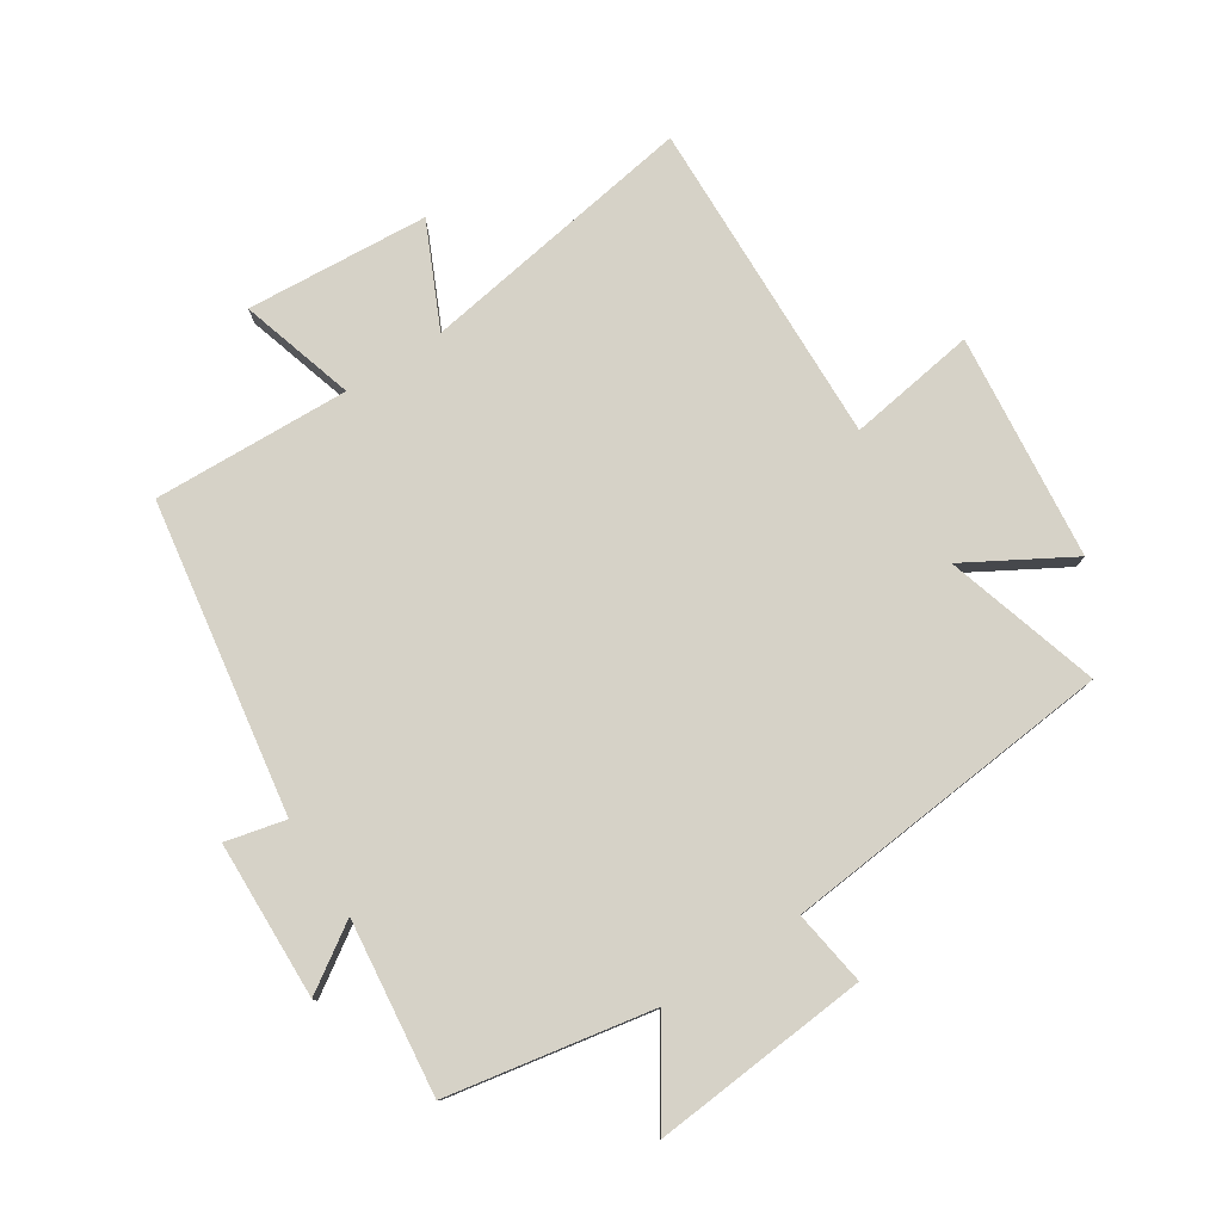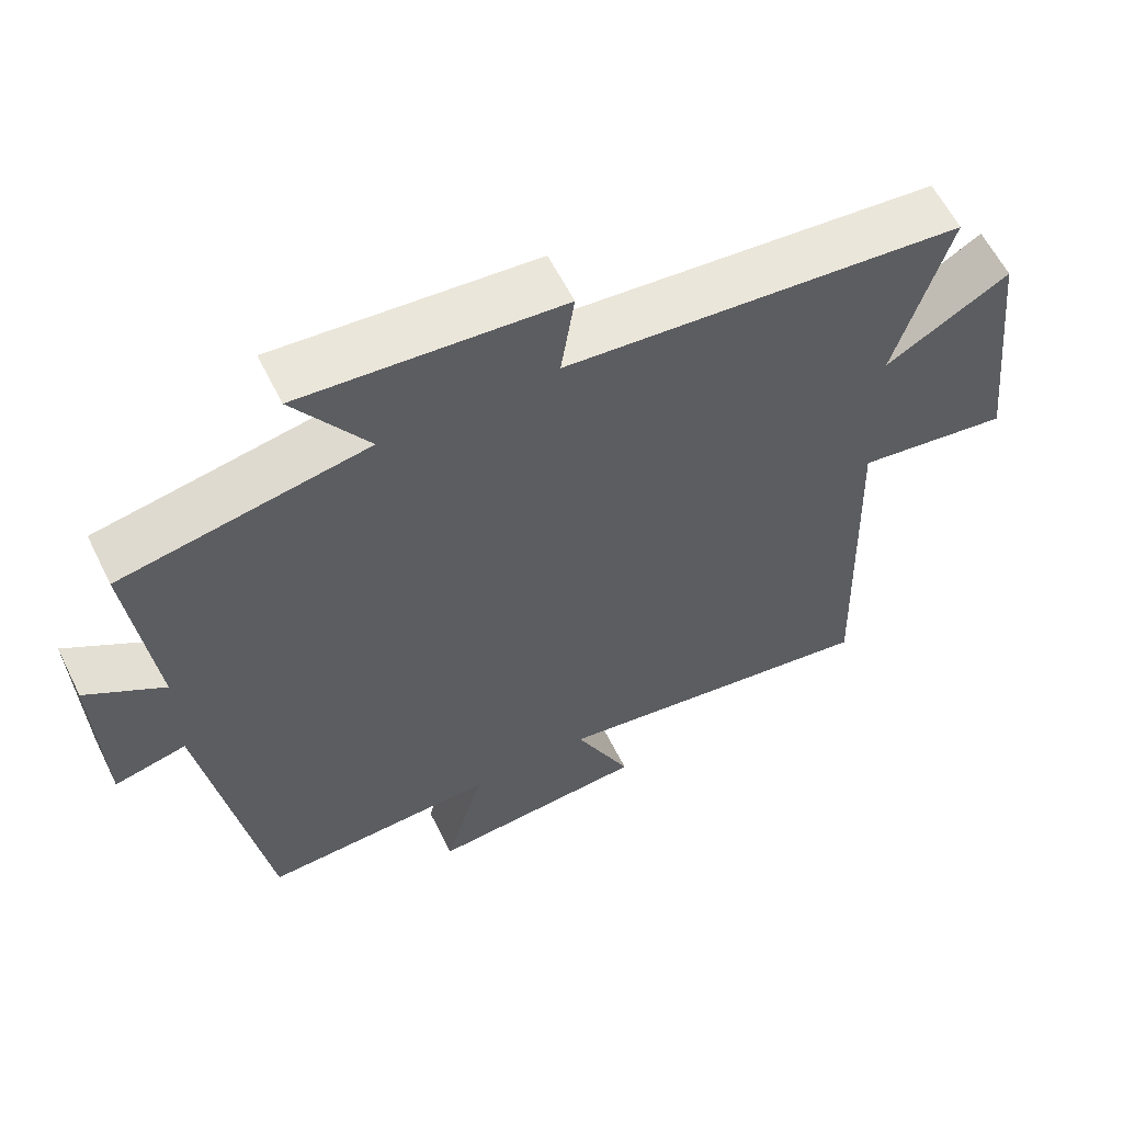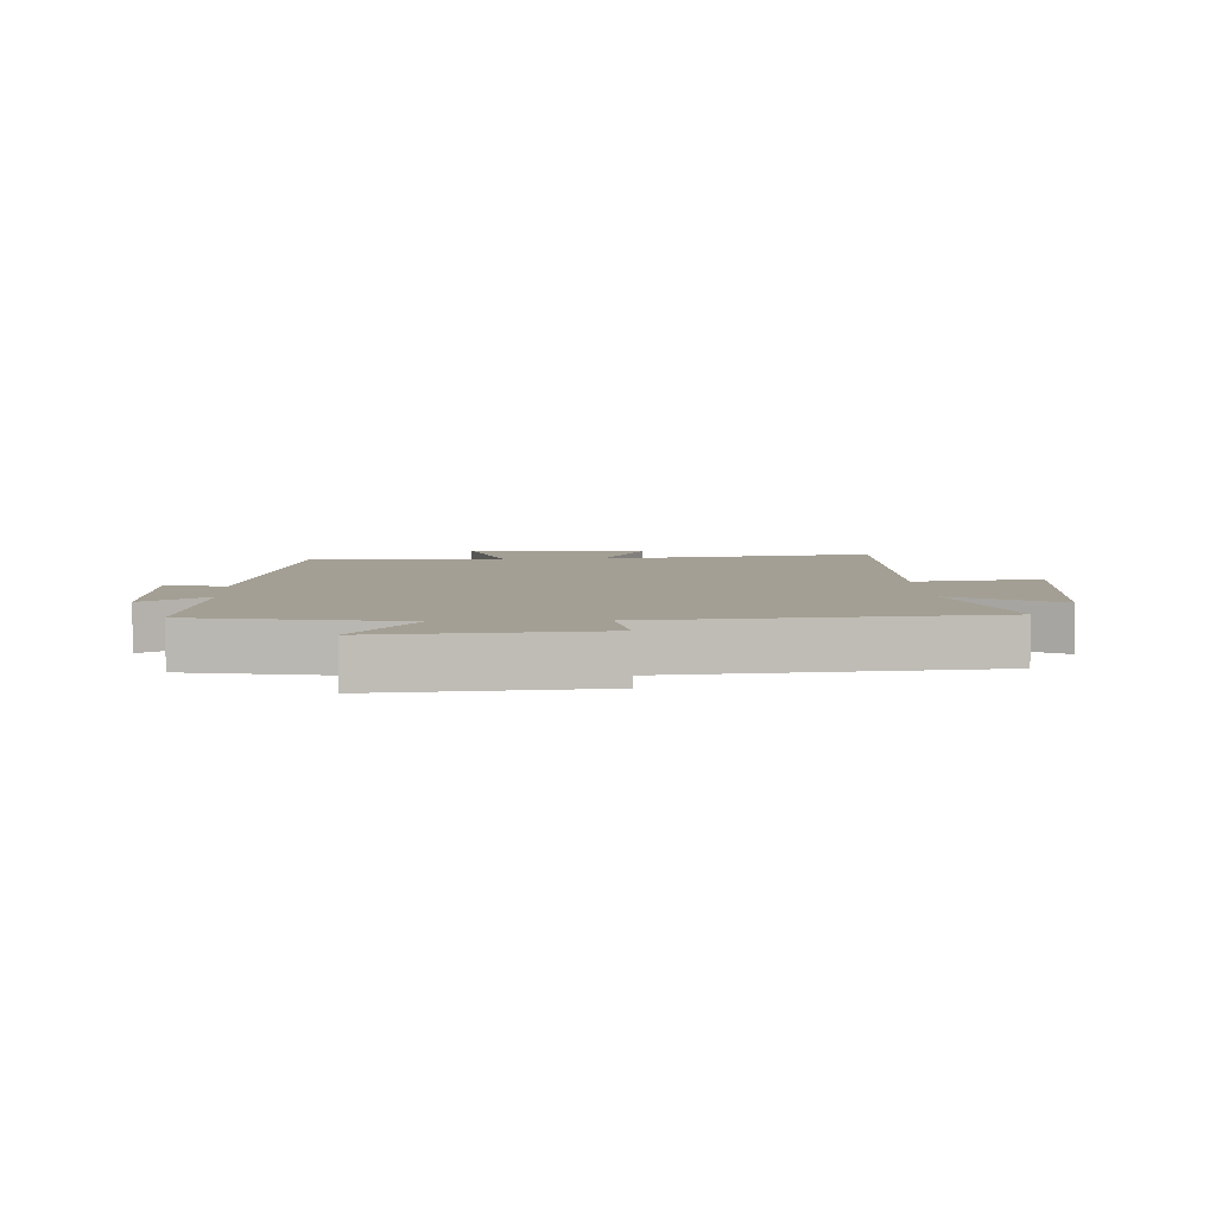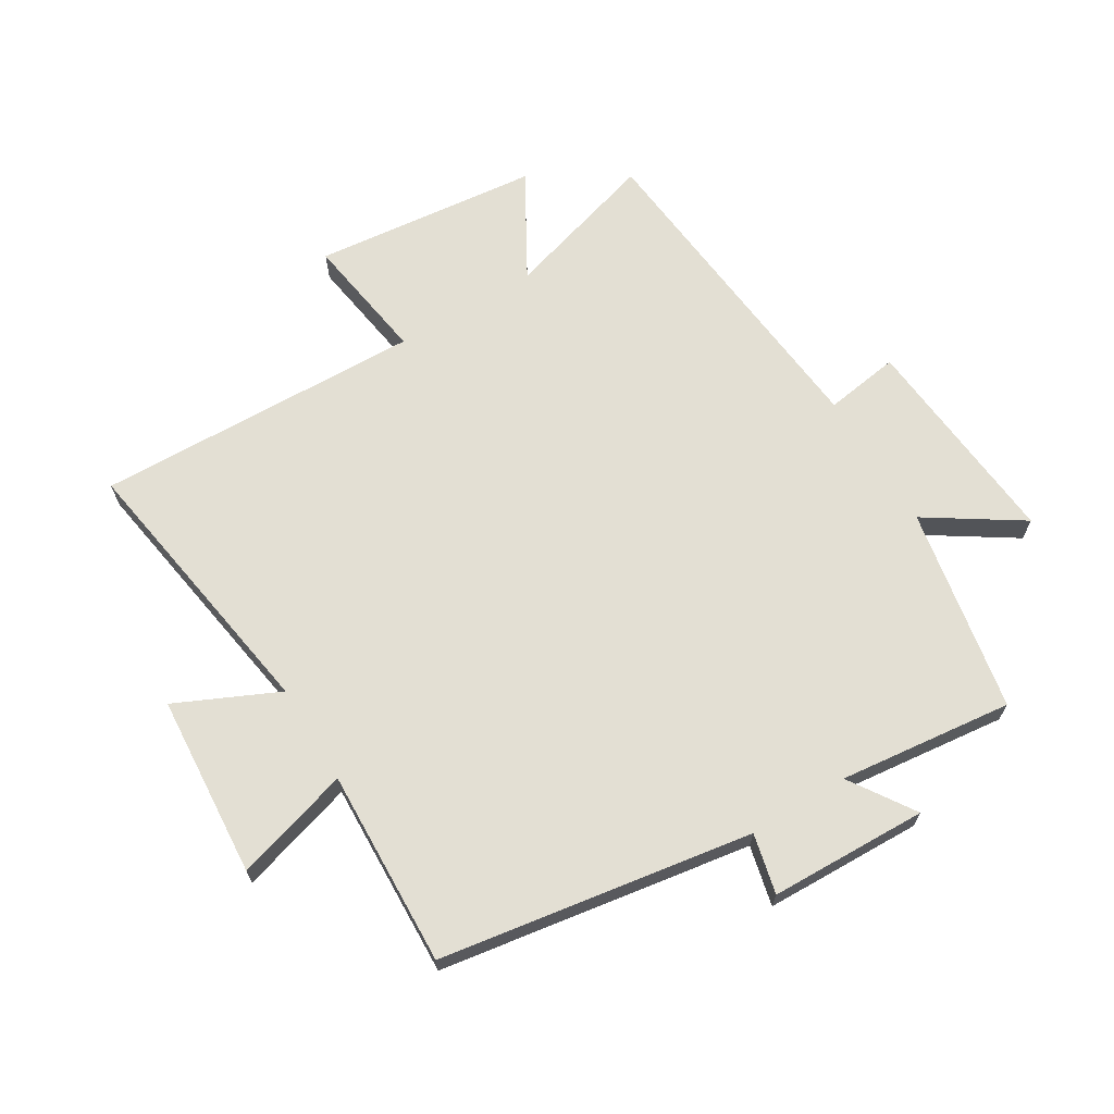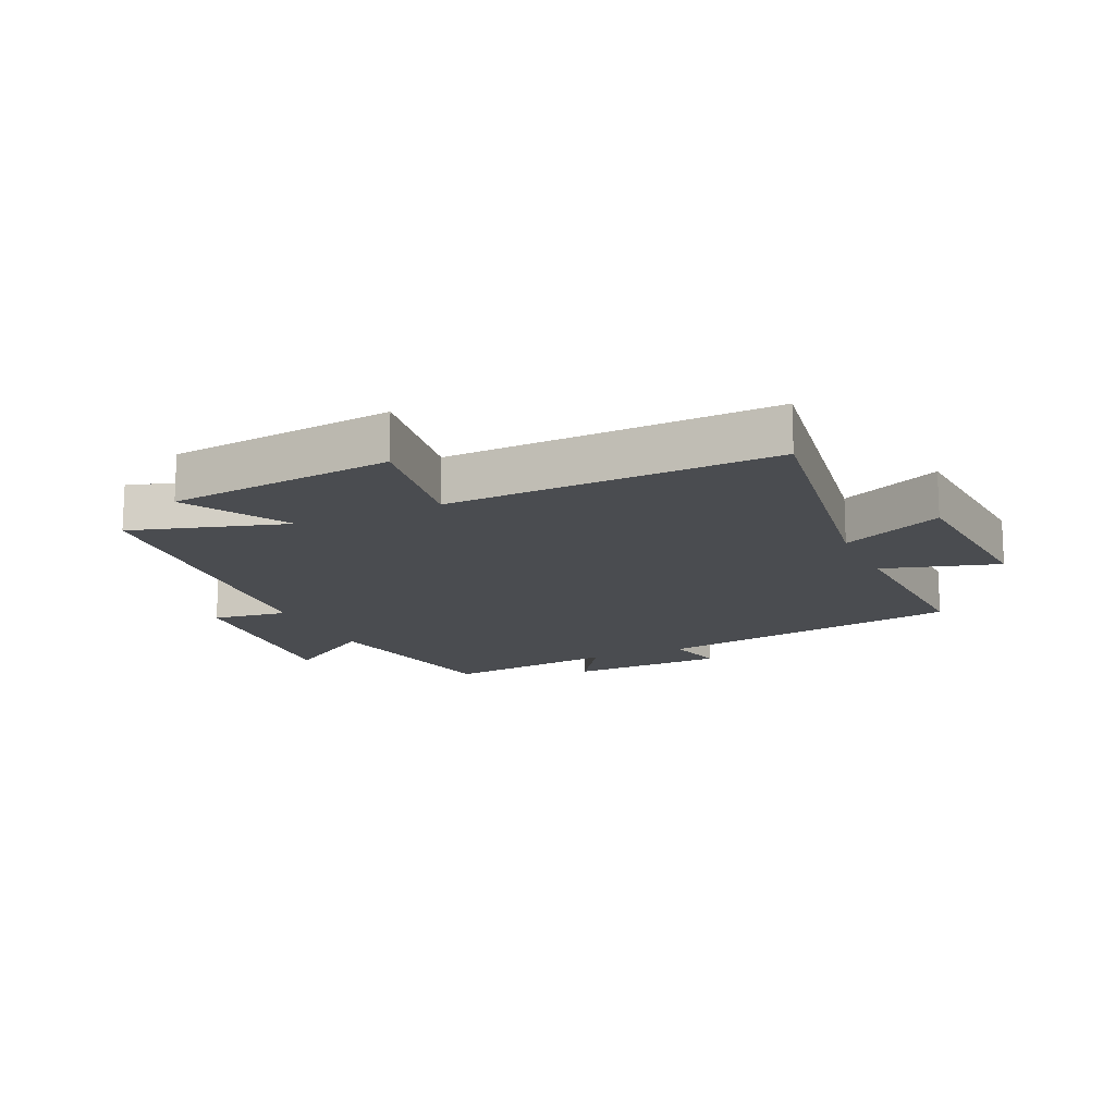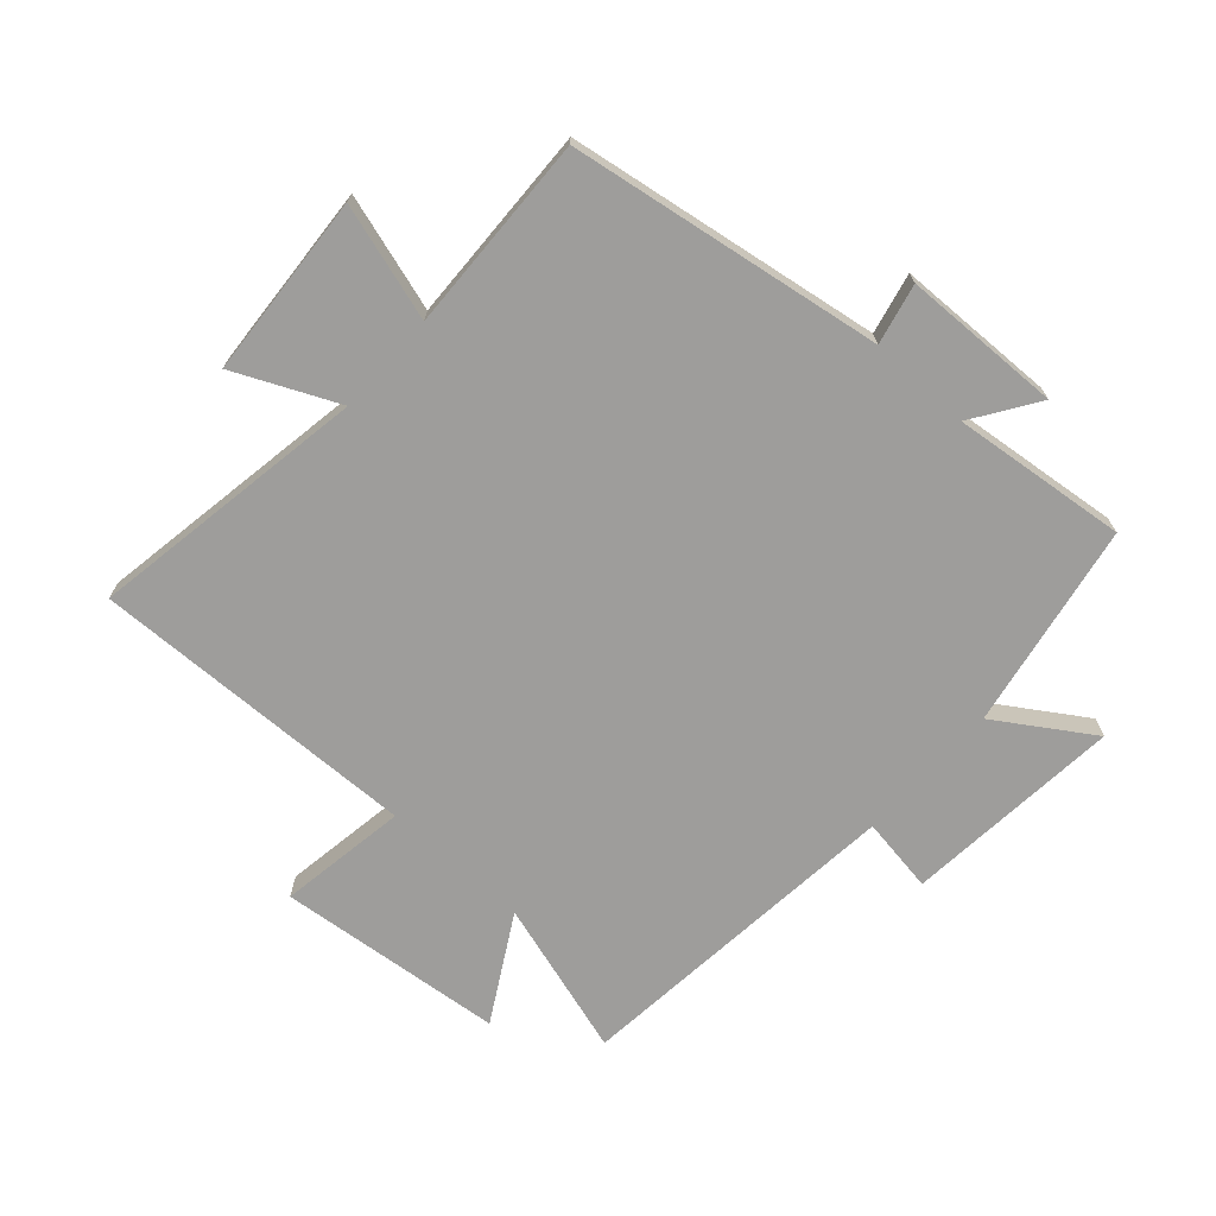
<metadata>
{"format":"obj","ext":"obj","renderer":"f3d","projection":"perspective","resolution":1024,"background":"white","views":[{"elev":78.5,"azim":-33.0,"up":"+Y"},{"elev":60.2,"azim":-26.3,"up":"+Z"},{"elev":5.6,"azim":-2.7,"up":"+Y"},{"elev":67.1,"azim":-121.4,"up":"+Y"},{"elev":-15.1,"azim":114.5,"up":"+Y"},{"elev":-70.6,"azim":-132.2,"up":"+Y"}]}
</metadata>
<code>
v -0.533 0.07 0.438
v -0.201 0.07 0.5
v -0.301 0.07 0.652
v 0.051 0.07 0.622
v 0.033 0.07 0.5
v 0.574 0.07 0.449
v 0.5 0.07 0.198
v 0.668 0.07 0.295
v 0.708 0.07 -0.071
v 0.5 0.07 -0.04
v 0.517 0.07 -0.571
v 0.065 0.07 -0.5
v 0.142 0.07 -0.665
v -0.154 0.07 -0.687
v -0.099 0.07 -0.5
v -0.418 0.07 -0.513
v -0.5 0.07 -0.008
v -0.597 0.07 -0.031
v -0.605 0.07 0.225
v -0.5 0.07 0.156
v -0.533 0 0.438
v -0.201 0 0.5
v -0.301 0 0.652
v 0.051 0 0.622
v 0.033 0 0.5
v 0.574 0 0.449
v 0.5 0 0.198
v 0.668 0 0.295
v 0.708 0 -0.071
v 0.5 0 -0.04
v 0.517 0 -0.571
v 0.065 0 -0.5
v 0.142 0 -0.665
v -0.154 0 -0.687
v -0.099 0 -0.5
v -0.418 0 -0.513
v -0.5 0 -0.008
v -0.597 0 -0.031
v -0.605 0 0.225
v -0.5 0 0.156
f 17 18 19 20
f 15 16 17 20
f 15 20 1 2
f 12 13 14 15
f 12 15 2
f 10 11 12 2
f 7 8 9 10
f 7 10 2 3
f 5 6 7
f 5 7 3
f 3 4 5
f 40 39 38 37
f 40 37 36 35
f 22 21 40 35
f 35 34 33 32
f 22 35 32
f 22 32 31 30
f 30 29 28 27
f 23 22 30 27
f 27 26 25
f 23 27 25
f 25 24 23
f 1 21 22 2
f 2 22 23 3
f 3 23 24 4
f 4 24 25 5
f 5 25 26 6
f 6 26 27 7
f 7 27 28 8
f 8 28 29 9
f 9 29 30 10
f 10 30 31 11
f 11 31 32 12
f 12 32 33 13
f 13 33 34 14
f 14 34 35 15
f 15 35 36 16
f 16 36 37 17
f 17 37 38 18
f 18 38 39 19
f 19 39 40 20
f 20 40 21 1

</code>
